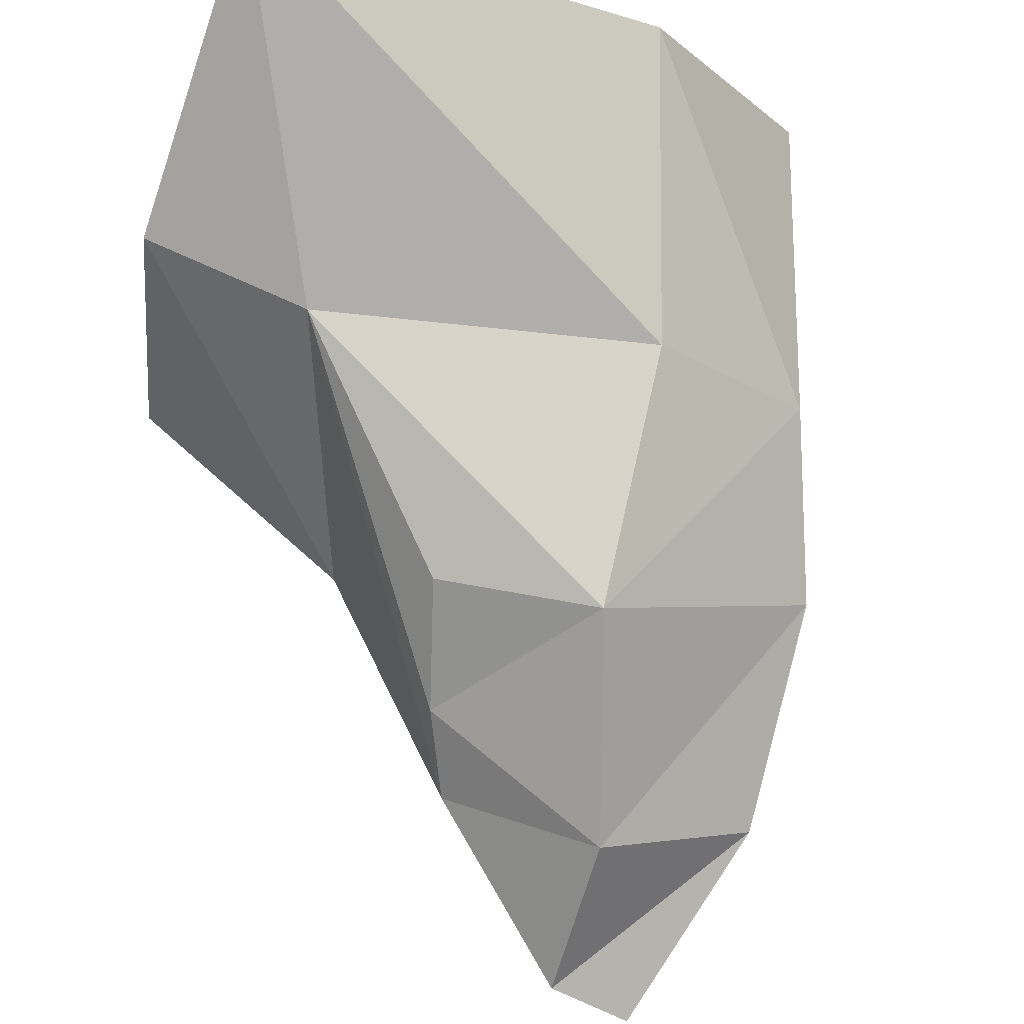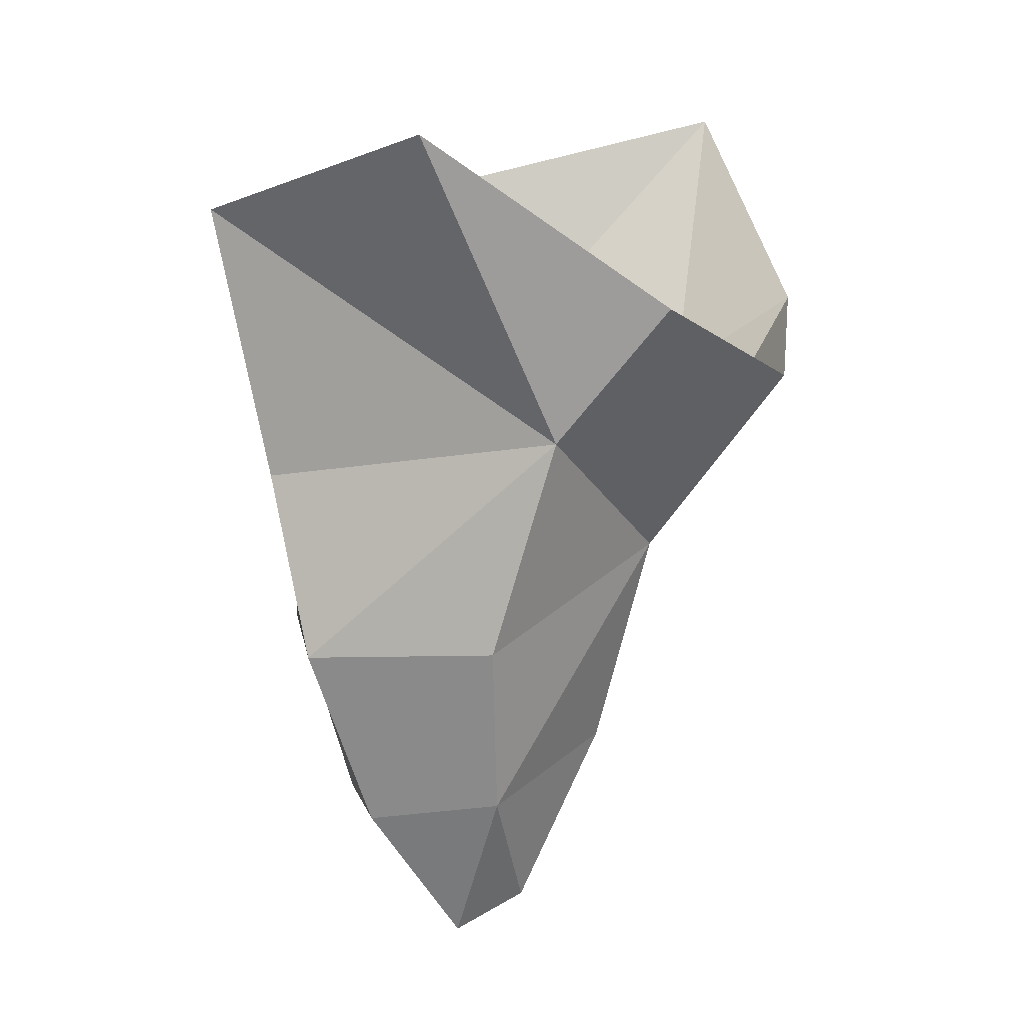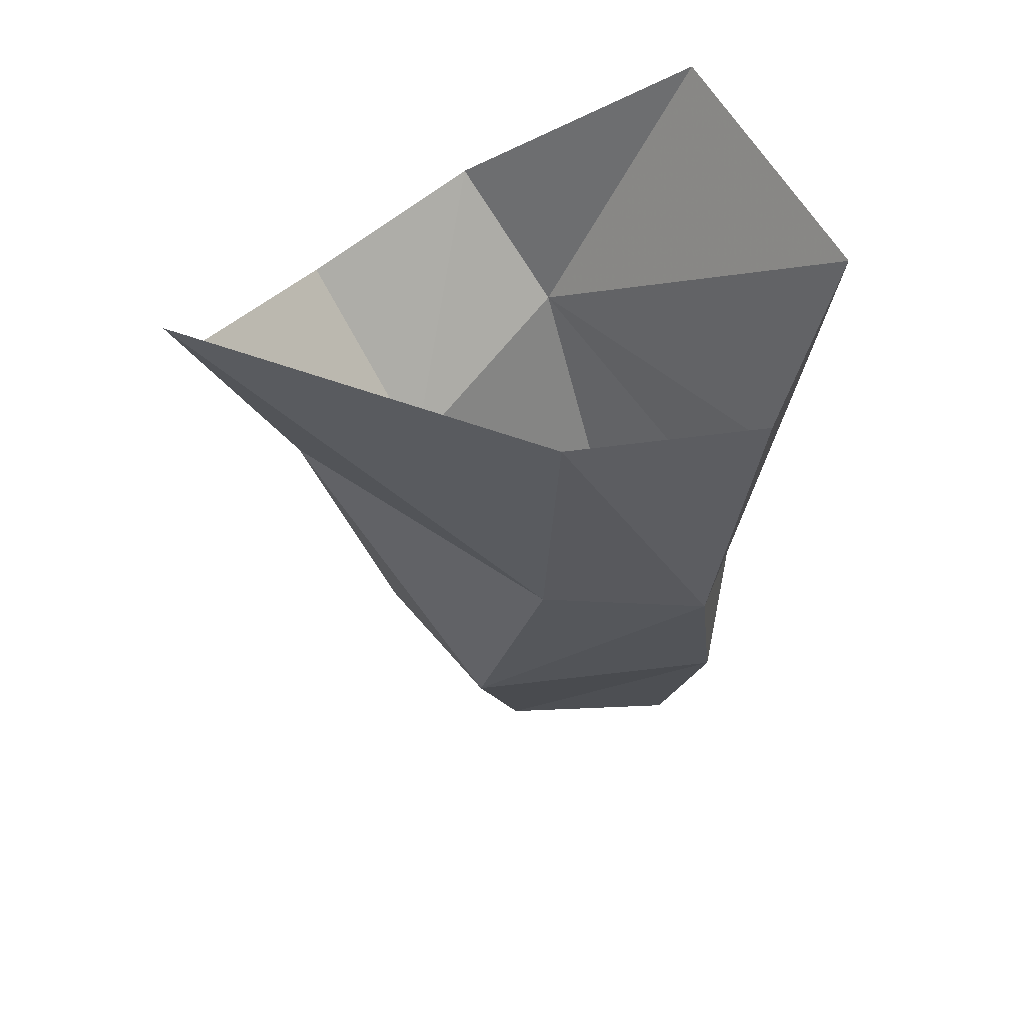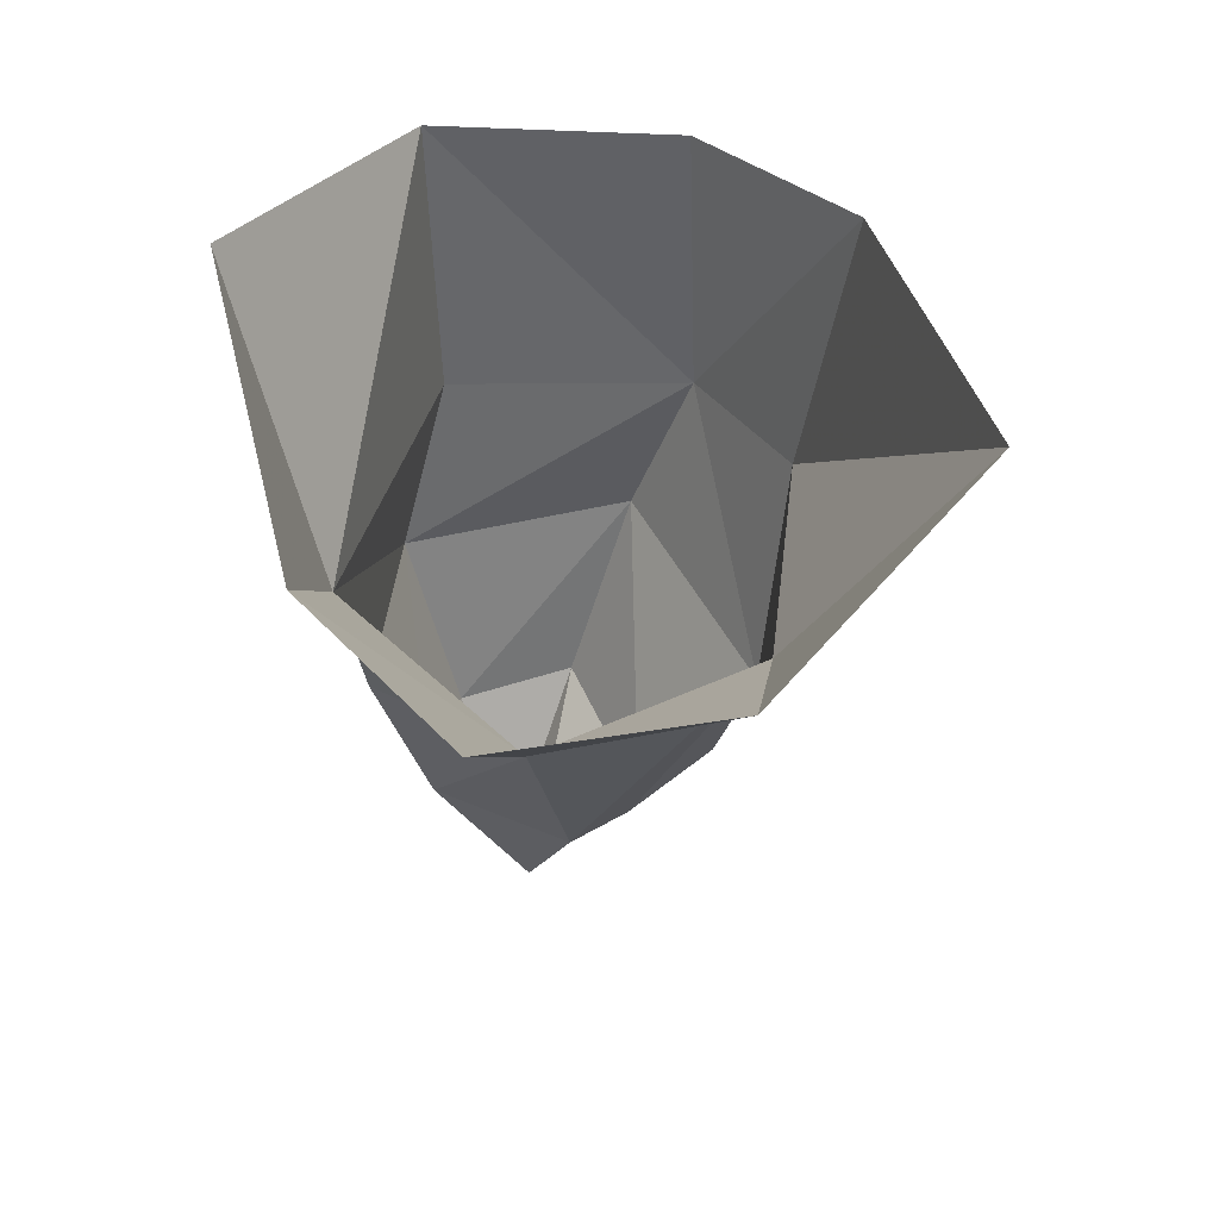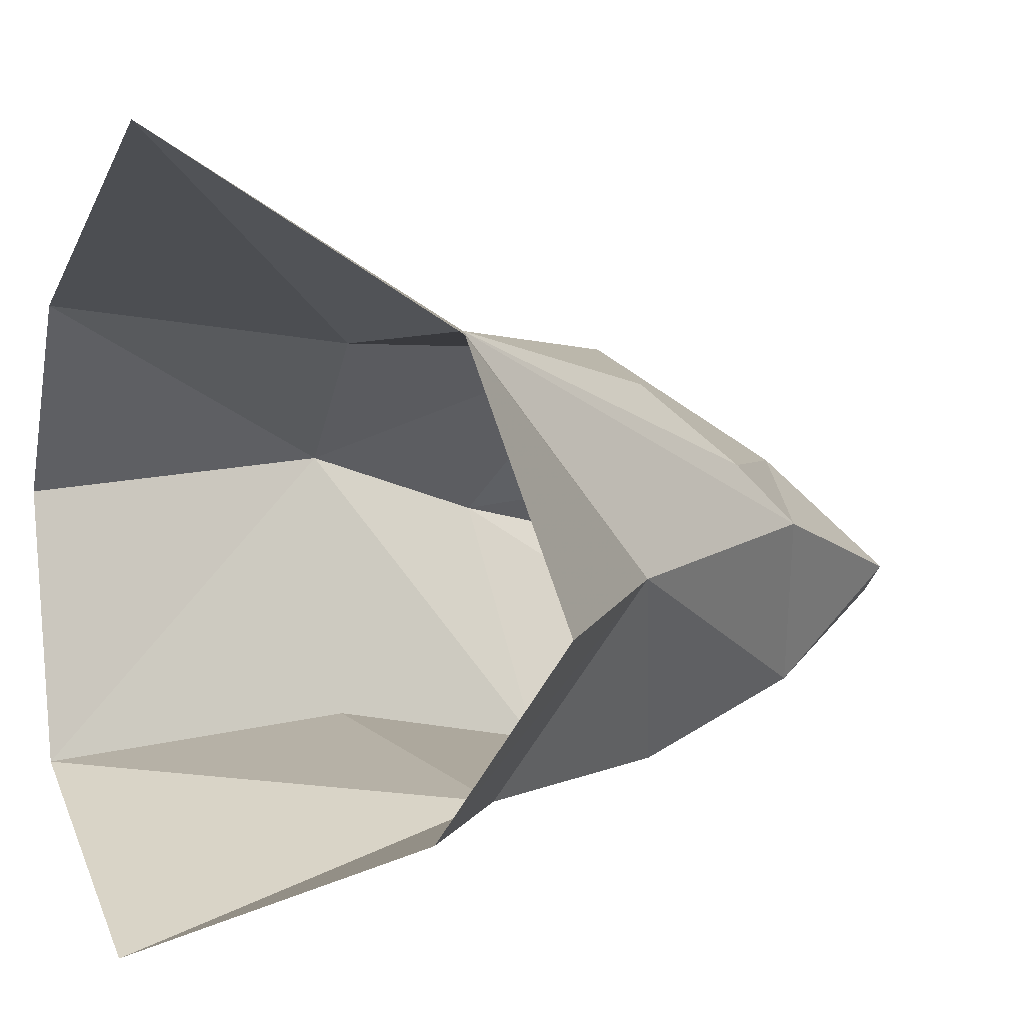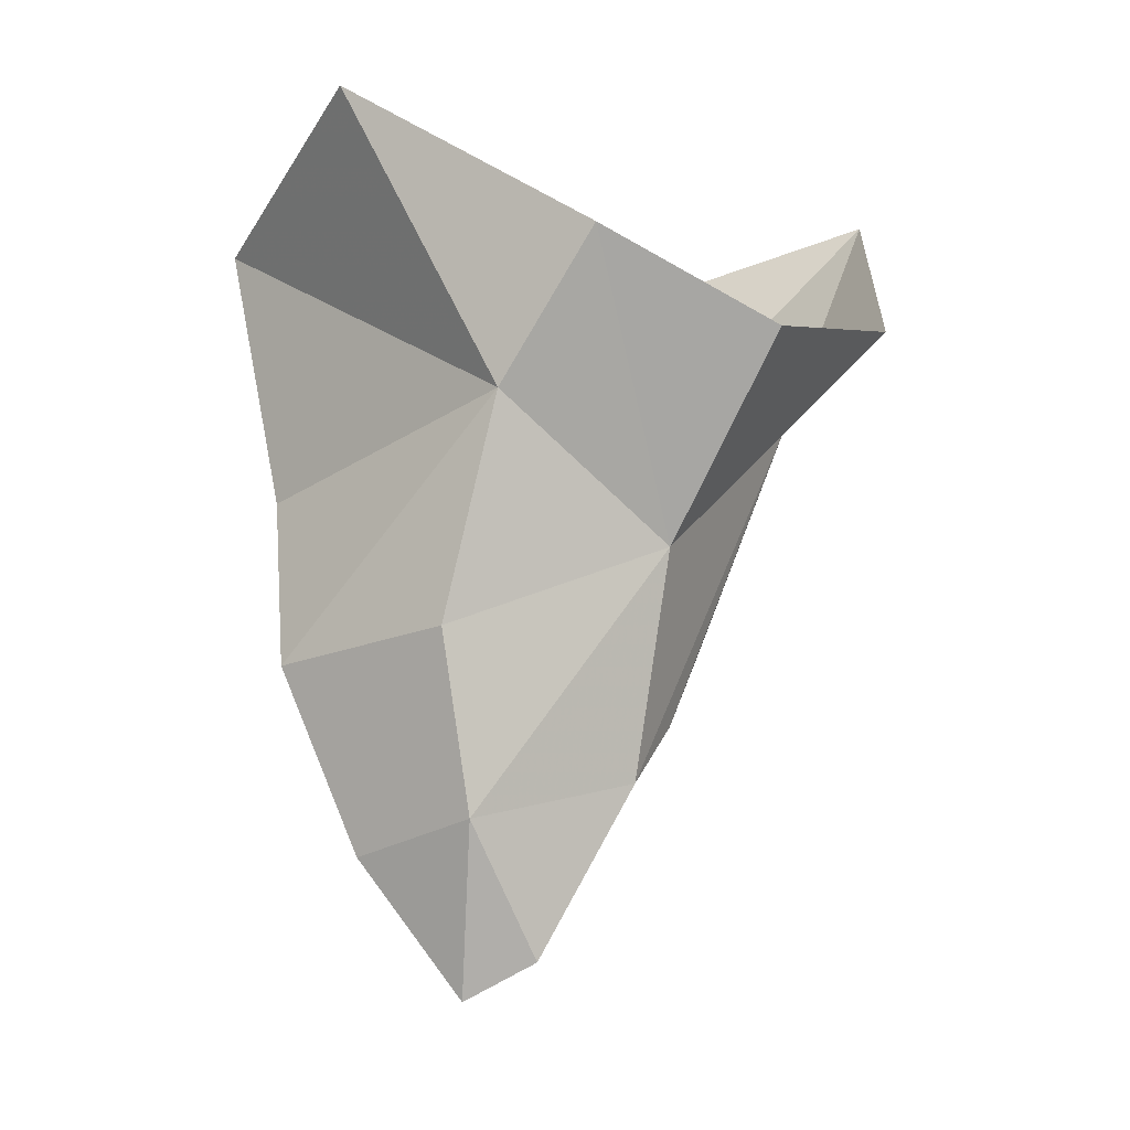
<metadata>
{"format":"obj","ext":"obj","renderer":"f3d","projection":"perspective","resolution":1024,"background":"white","views":[{"elev":73.2,"azim":-9.4,"up":"+Z"},{"elev":6.6,"azim":-164.0,"up":"+Y"},{"elev":46.6,"azim":35.5,"up":"+Y"},{"elev":49.9,"azim":-77.9,"up":"+Y"},{"elev":7.2,"azim":-124.9,"up":"+Z"},{"elev":-16.9,"azim":-139.9,"up":"+Y"}]}
</metadata>
<code>
v  -0.2551 0.2616 -0.2533
v  -0.00686 0.4488 -0.384
v  -0.1257 0.1093 -0.2581
v  -0.1687 0.1719 0.1959
v  -0.1659 0.5032 0.384
v  -0.3126 0.2666 0.203
v  -0.05121 -0.1352 -0.2588
v  -0.1875 -0.0273 -0.04717
v  -0.115 -0.2721 -0.01998
v  -0.03727 -0.4636 -0.08943
v  0.02685 -0.3536 0.02821
v  0.1838 -0.3432 -0.0863
v  0.0326 -0.5032 -0.1287
v  0.1163 -0.3509 -0.2061
v  -0.03856 -0.3272 -0.1984
v  0.2894 0.3735 -0.2604
v  0.2286 0.06222 -0.2357
v  0.161 0.09268 0.1639
v  0.2125 0.4013 0.2094
v  0.301 0.04964 0.03111
v  0.3516 0.3569 0.01081
v  0.1678 -0.1457 -0.2772
v  0.2778 -0.1349 -0.03399
v  0.06157 -0.1524 0.1536
v  -0.09088 -0.09156 0.1303
v  -0.3516 0.1804 -0.06275
v  -0.1127 -0.1981 0.04514
g Stalagmite_Fragment5
f 1 2 3
f 4 5 6
f 3 7 8
f 9 10 11
f 12 13 14
f 14 13 15
f 10 15 13
f 10 9 15
f 16 17 3 2
f 18 19 5 4
f 20 21 19 18
f 16 21 20 17
f 22 7 3 17
f 20 23 22 17
f 15 7 22 14
f 15 9 8 7
f 14 22 23 12
f 20 18 24 23
f 24 18 4 25
f 6 26 8 4
f 11 12 23 24
f 4 8 9 27
f 25 4 27
f 10 13 12 11
f 1 3 8 26
f 27 9 11 24
f 27 24 25

</code>
